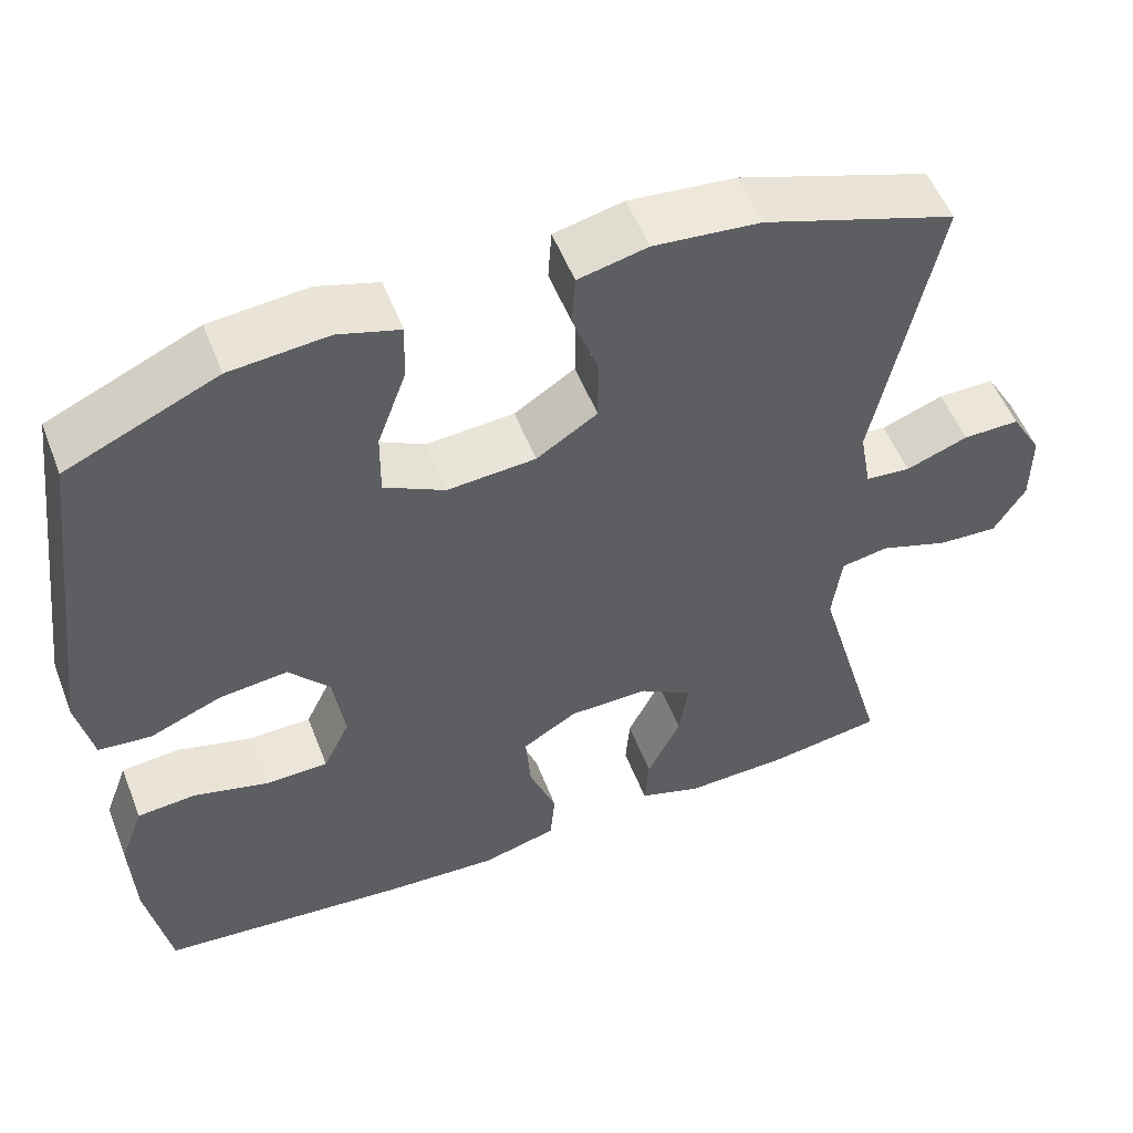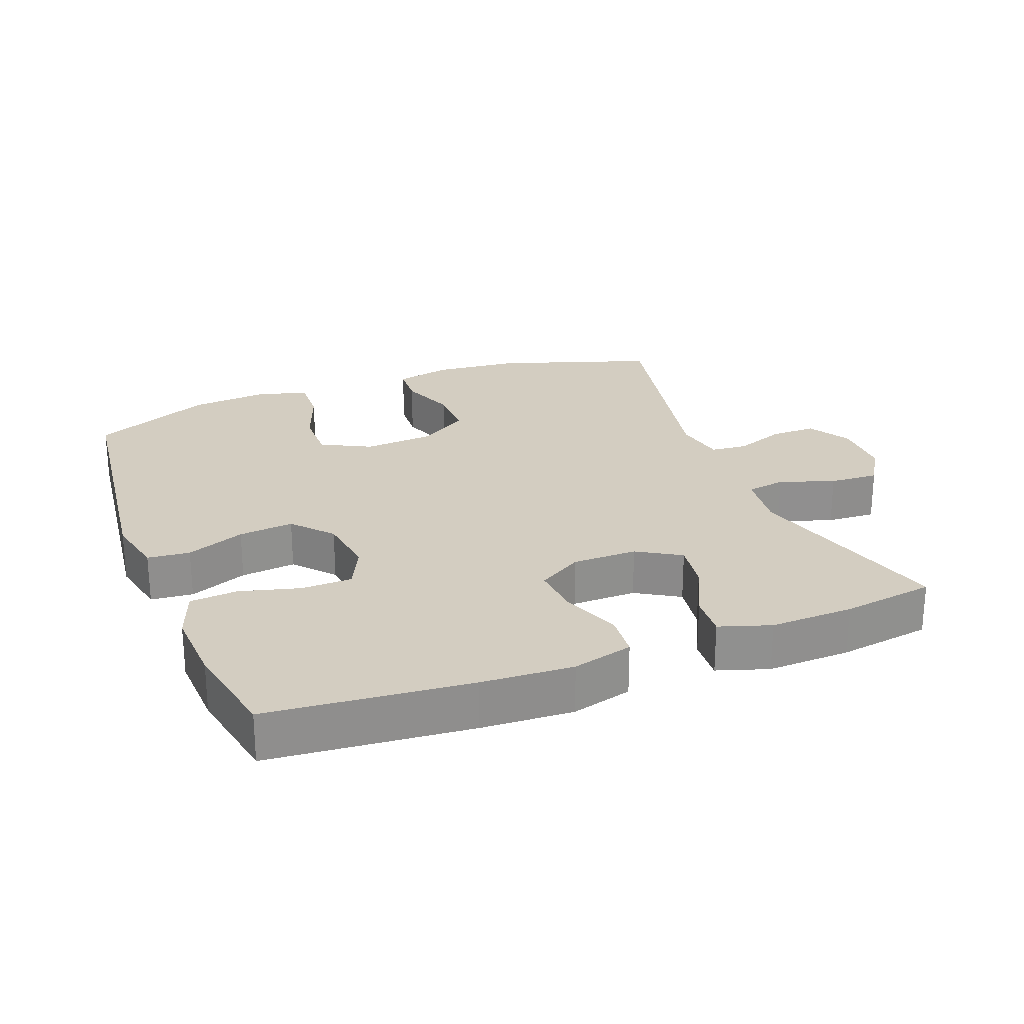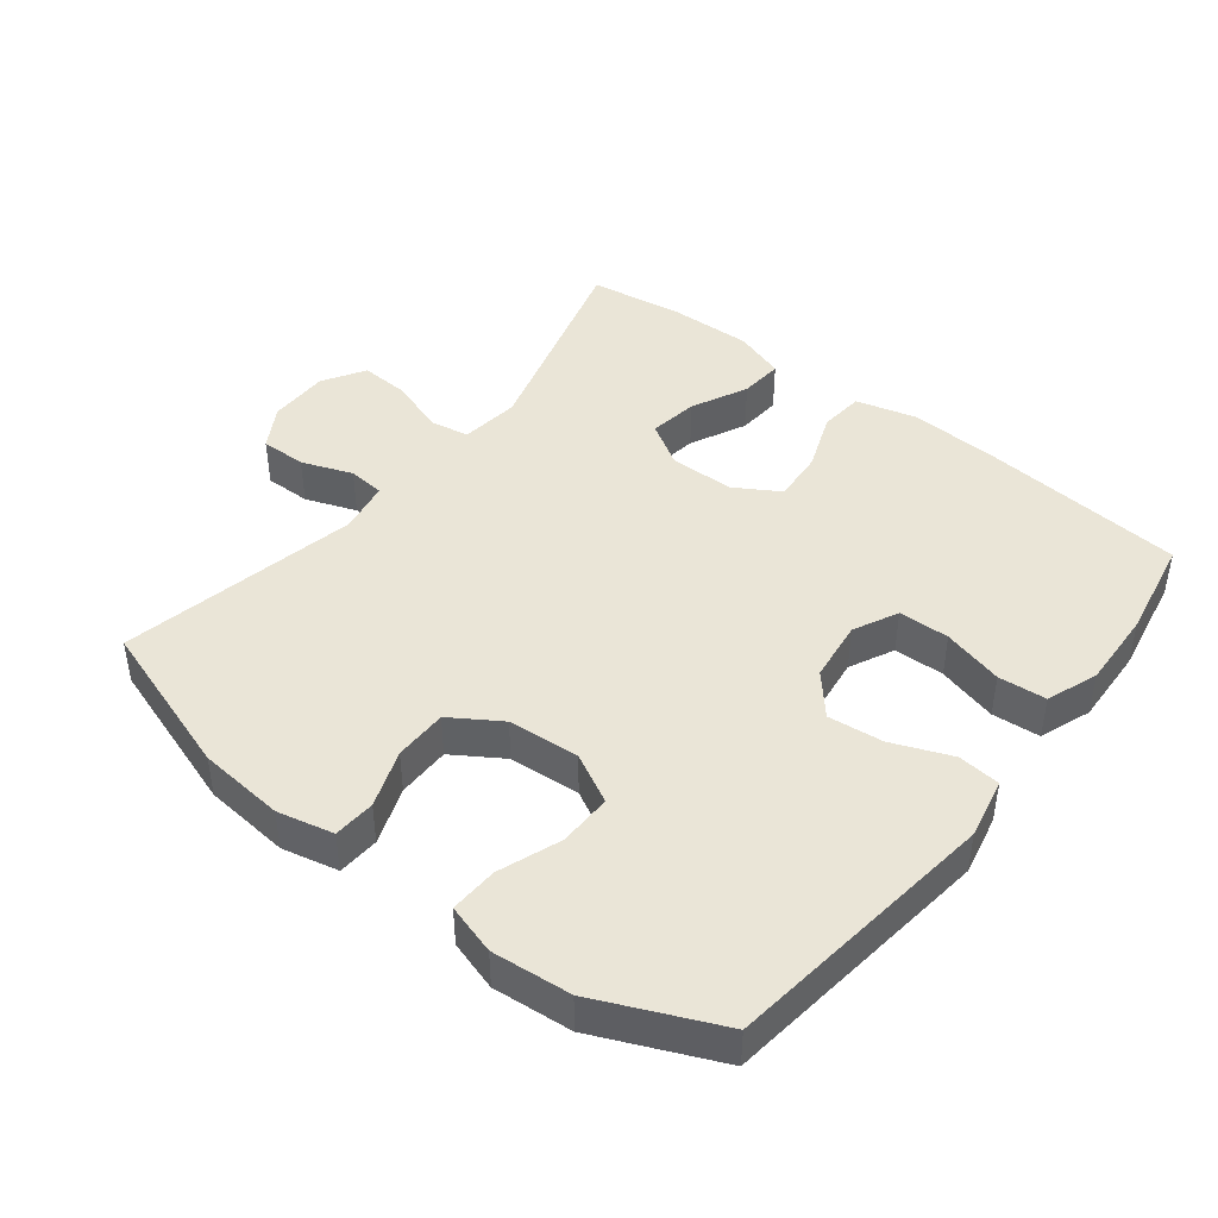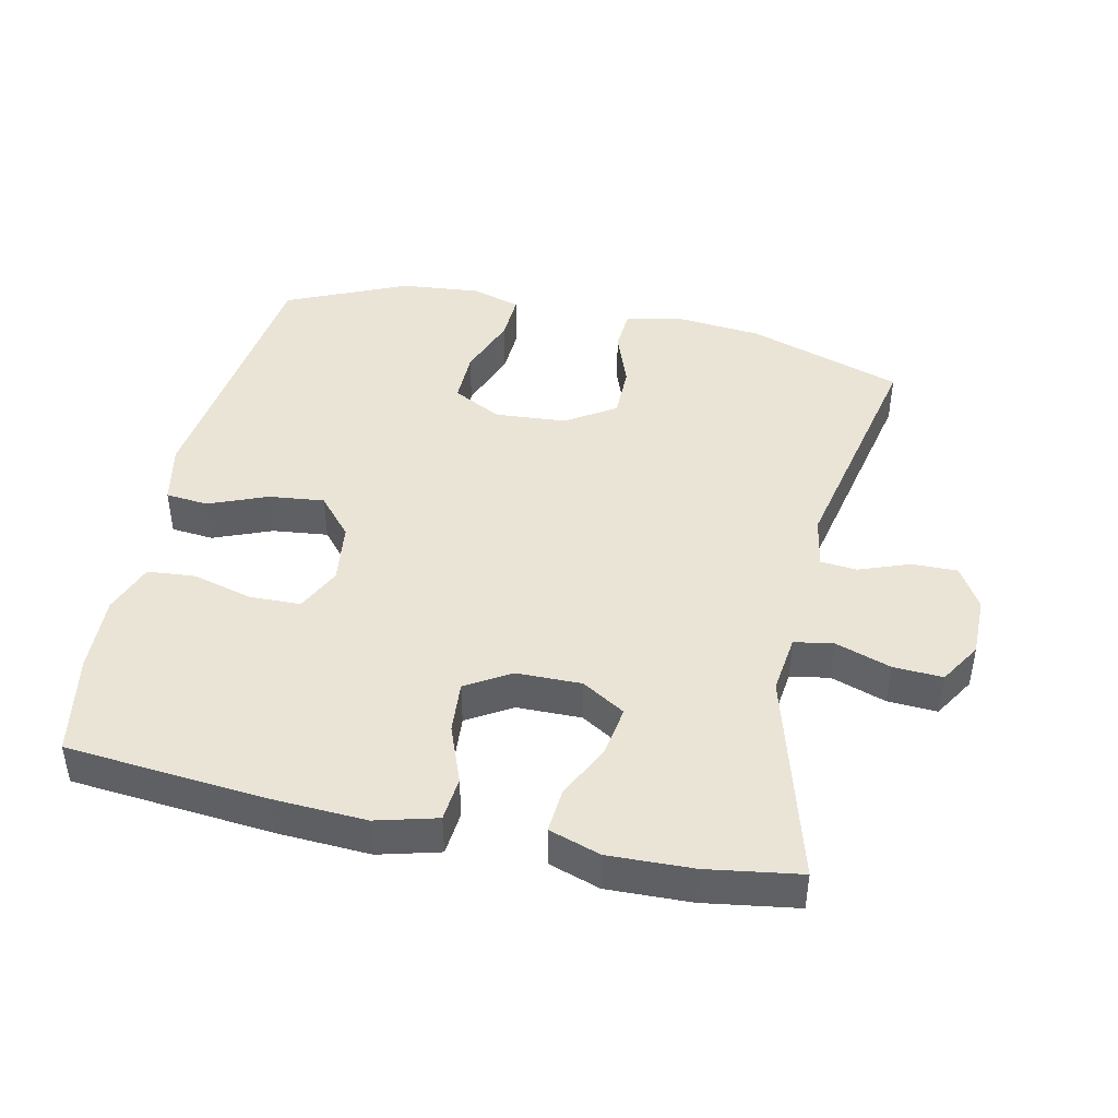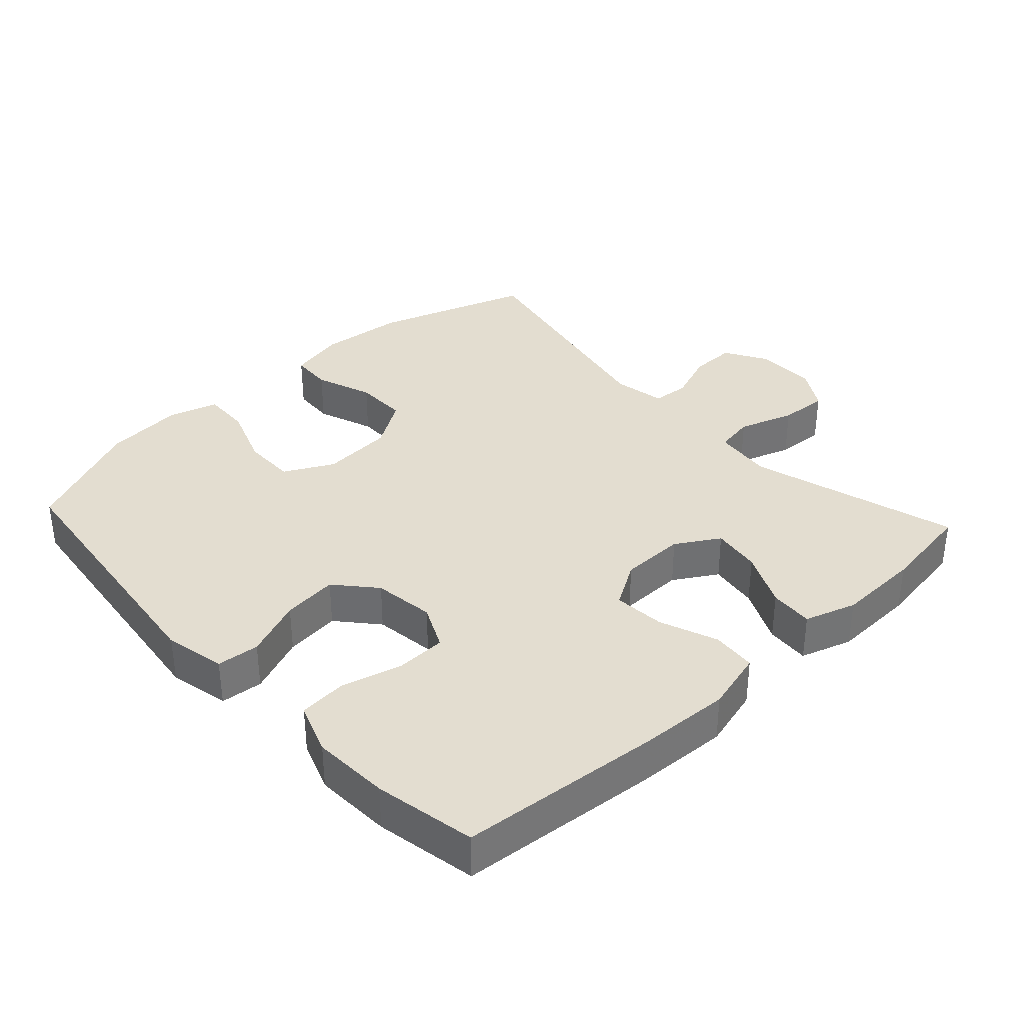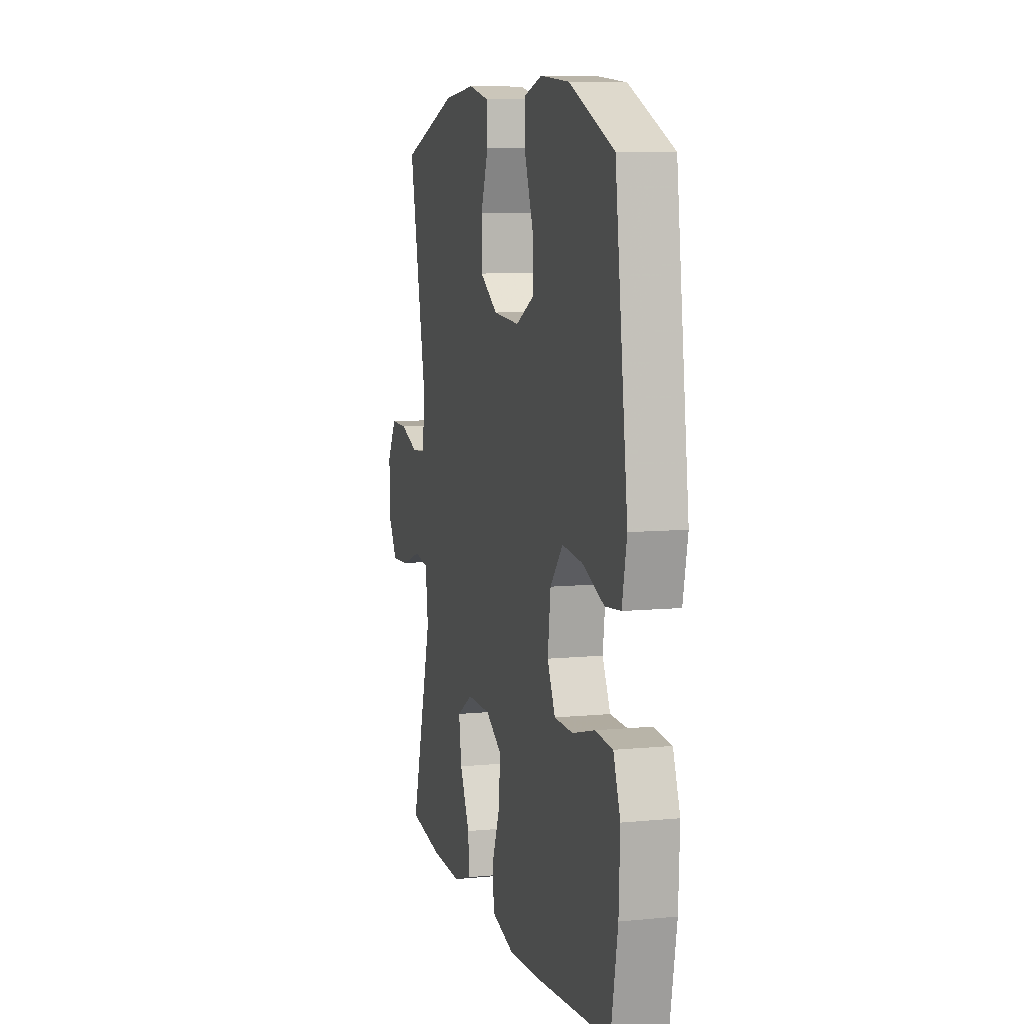
<metadata>
{"format":"obj","ext":"obj","renderer":"f3d","projection":"perspective","resolution":1024,"background":"white","views":[{"elev":53.4,"azim":159.0,"up":"+Z"},{"elev":24.8,"azim":158.8,"up":"+Y"},{"elev":44.0,"azim":38.1,"up":"+Y"},{"elev":43.9,"azim":-167.7,"up":"+Y"},{"elev":35.5,"azim":137.2,"up":"+Y"},{"elev":8.2,"azim":75.0,"up":"+Z"}]}
</metadata>
<code>
v 0.5 0.07 0.5
v 0.551 0.07 0.093
v 0.532 0.07 0.003
v 0.469 0.07 -0.003
v 0.382 0.07 0.032
v 0.3 0.07 0.041
v 0.249 0.07 -0.018
v 0.237 0.07 -0.109
v 0.269 0.07 -0.175
v 0.344 0.07 -0.177
v 0.434 0.07 -0.153
v 0.505 0.07 -0.159
v 0.533 0.07 -0.235
v 0.528 0.07 -0.35
v 0.5 0.07 -0.5
v 0.201 0.07 -0.527
v 0.065 0.07 -0.534
v -0.025 0.07 -0.51
v -0.031 0.07 -0.444
v 0.002 0.07 -0.358
v 0.008 0.07 -0.281
v -0.058 0.07 -0.241
v -0.154 0.07 -0.24
v -0.218 0.07 -0.279
v -0.207 0.07 -0.352
v -0.167 0.07 -0.435
v -0.162 0.07 -0.5
v -0.238 0.07 -0.525
v -0.362 0.07 -0.521
v -0.5 0.07 -0.5
v -0.412 0.07 -0.189
v -0.423 0.07 -0.101
v -0.481 0.07 -0.091
v -0.563 0.07 -0.119
v -0.636 0.07 -0.123
v -0.674 0.07 -0.061
v -0.674 0.07 0.029
v -0.637 0.07 0.092
v -0.569 0.07 0.091
v -0.494 0.07 0.063
v -0.44 0.07 0.068
v -0.426 0.07 0.145
v -0.5 0.07 0.5
v -0.269 0.07 0.577
v -0.141 0.07 0.589
v -0.058 0.07 0.57
v -0.054 0.07 0.508
v -0.085 0.07 0.423
v -0.085 0.07 0.344
v -0.012 0.07 0.297
v 0.094 0.07 0.289
v 0.167 0.07 0.327
v 0.166 0.07 0.406
v 0.132 0.07 0.498
v 0.129 0.07 0.569
v 0.203 0.07 0.591
v 0.32 0.07 0.58
v 0.5 0 0.5
v 0.551 0 0.093
v 0.532 0 0.003
v 0.469 0 -0.003
v 0.382 0 0.032
v 0.3 0 0.041
v 0.249 0 -0.018
v 0.237 0 -0.109
v 0.269 0 -0.175
v 0.344 0 -0.177
v 0.434 0 -0.153
v 0.505 0 -0.159
v 0.533 0 -0.235
v 0.528 0 -0.35
v 0.5 0 -0.5
v 0.201 0 -0.527
v 0.065 0 -0.534
v -0.025 0 -0.51
v -0.031 0 -0.444
v 0.002 0 -0.358
v 0.008 0 -0.281
v -0.058 0 -0.241
v -0.154 0 -0.24
v -0.218 0 -0.279
v -0.207 0 -0.352
v -0.167 0 -0.435
v -0.162 0 -0.5
v -0.238 0 -0.525
v -0.362 0 -0.521
v -0.5 0 -0.5
v -0.412 0 -0.189
v -0.423 0 -0.101
v -0.481 0 -0.091
v -0.563 0 -0.119
v -0.636 0 -0.123
v -0.674 0 -0.061
v -0.674 0 0.029
v -0.637 0 0.092
v -0.569 0 0.091
v -0.494 0 0.063
v -0.44 0 0.068
v -0.426 0 0.145
v -0.5 0 0.5
v -0.269 0 0.577
v -0.141 0 0.589
v -0.058 0 0.57
v -0.054 0 0.508
v -0.085 0 0.423
v -0.085 0 0.344
v -0.012 0 0.297
v 0.094 0 0.289
v 0.167 0 0.327
v 0.166 0 0.406
v 0.132 0 0.498
v 0.129 0 0.569
v 0.203 0 0.591
v 0.32 0 0.58
f 3 4 5
f 2 3 5
f 1 2 5
f 57 1 5
f 56 57 5
f 55 56 5
f 54 55 5
f 53 54 5
f 52 53 5 6
f 51 52 6 7
f 50 51 7 8
f 49 50 8 9
f 46 47 48
f 45 46 48
f 44 45 48
f 43 44 48
f 42 43 48
f 41 42 48 49
f 38 39 40
f 37 38 40
f 36 37 40
f 35 36 40
f 34 35 40
f 33 34 40
f 32 33 40 41
f 41 49 9
f 32 41 9
f 31 32 9
f 29 30 31
f 28 29 31
f 27 28 31
f 26 27 31
f 25 26 31
f 18 19 20
f 17 18 20
f 16 17 20
f 15 16 20
f 14 15 20
f 13 14 20
f 12 13 20
f 11 12 20
f 10 11 20
f 10 20 21
f 9 10 21 22
f 24 25 31
f 23 24 31
f 9 22 23 31
f 62 61 60
f 62 60 59
f 62 59 58
f 62 58 114
f 62 114 113
f 62 113 112
f 62 112 111
f 62 111 110
f 63 62 110 109
f 64 63 109 108
f 65 64 108 107
f 66 65 107 106
f 105 104 103
f 105 103 102
f 105 102 101
f 105 101 100
f 105 100 99
f 106 105 99 98
f 97 96 95
f 97 95 94
f 97 94 93
f 97 93 92
f 97 92 91
f 97 91 90
f 98 97 90 89
f 66 106 98
f 66 98 89
f 66 89 88
f 88 87 86
f 88 86 85
f 88 85 84
f 88 84 83
f 88 83 82
f 77 76 75
f 77 75 74
f 77 74 73
f 77 73 72
f 77 72 71
f 77 71 70
f 77 70 69
f 77 69 68
f 77 68 67
f 78 77 67
f 79 78 67 66
f 88 82 81
f 88 81 80
f 88 80 79 66
f 1 58 59 2
f 2 59 60 3
f 3 60 61 4
f 4 61 62 5
f 5 62 63 6
f 6 63 64 7
f 7 64 65 8
f 8 65 66 9
f 9 66 67 10
f 10 67 68 11
f 11 68 69 12
f 12 69 70 13
f 13 70 71 14
f 14 71 72 15
f 15 72 73 16
f 16 73 74 17
f 17 74 75 18
f 18 75 76 19
f 19 76 77 20
f 20 77 78 21
f 21 78 79 22
f 22 79 80 23
f 23 80 81 24
f 24 81 82 25
f 25 82 83 26
f 26 83 84 27
f 27 84 85 28
f 28 85 86 29
f 29 86 87 30
f 30 87 88 31
f 31 88 89 32
f 32 89 90 33
f 33 90 91 34
f 34 91 92 35
f 35 92 93 36
f 36 93 94 37
f 37 94 95 38
f 38 95 96 39
f 39 96 97 40
f 40 97 98 41
f 41 98 99 42
f 42 99 100 43
f 43 100 101 44
f 44 101 102 45
f 45 102 103 46
f 46 103 104 47
f 47 104 105 48
f 48 105 106 49
f 49 106 107 50
f 50 107 108 51
f 51 108 109 52
f 52 109 110 53
f 53 110 111 54
f 54 111 112 55
f 55 112 113 56
f 56 113 114 57
f 57 114 58 1

</code>
